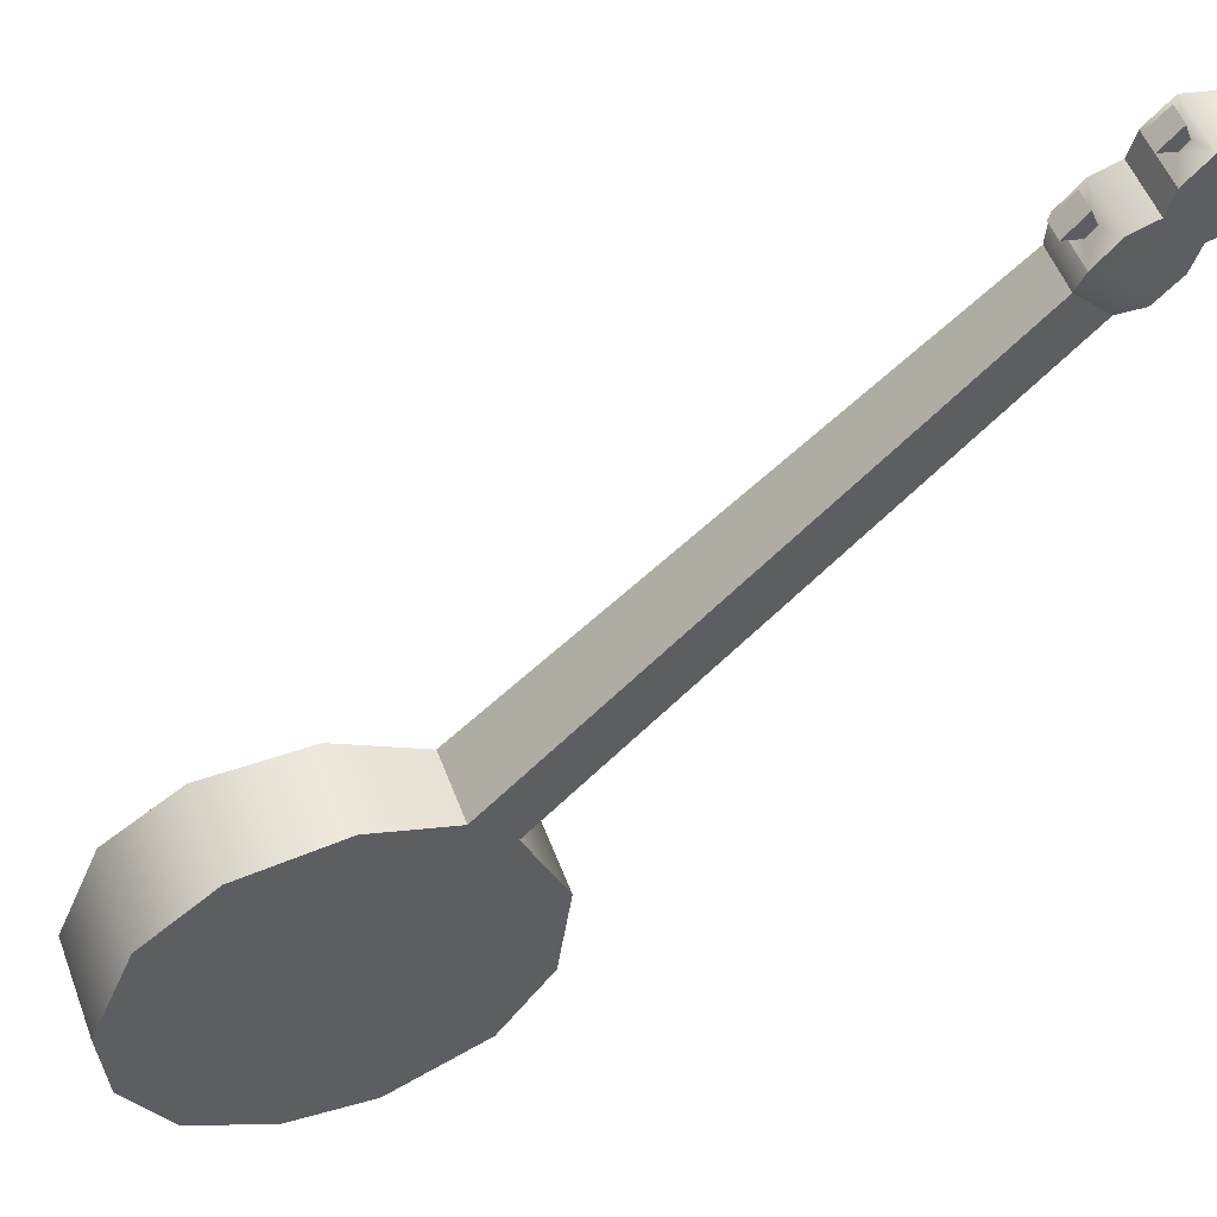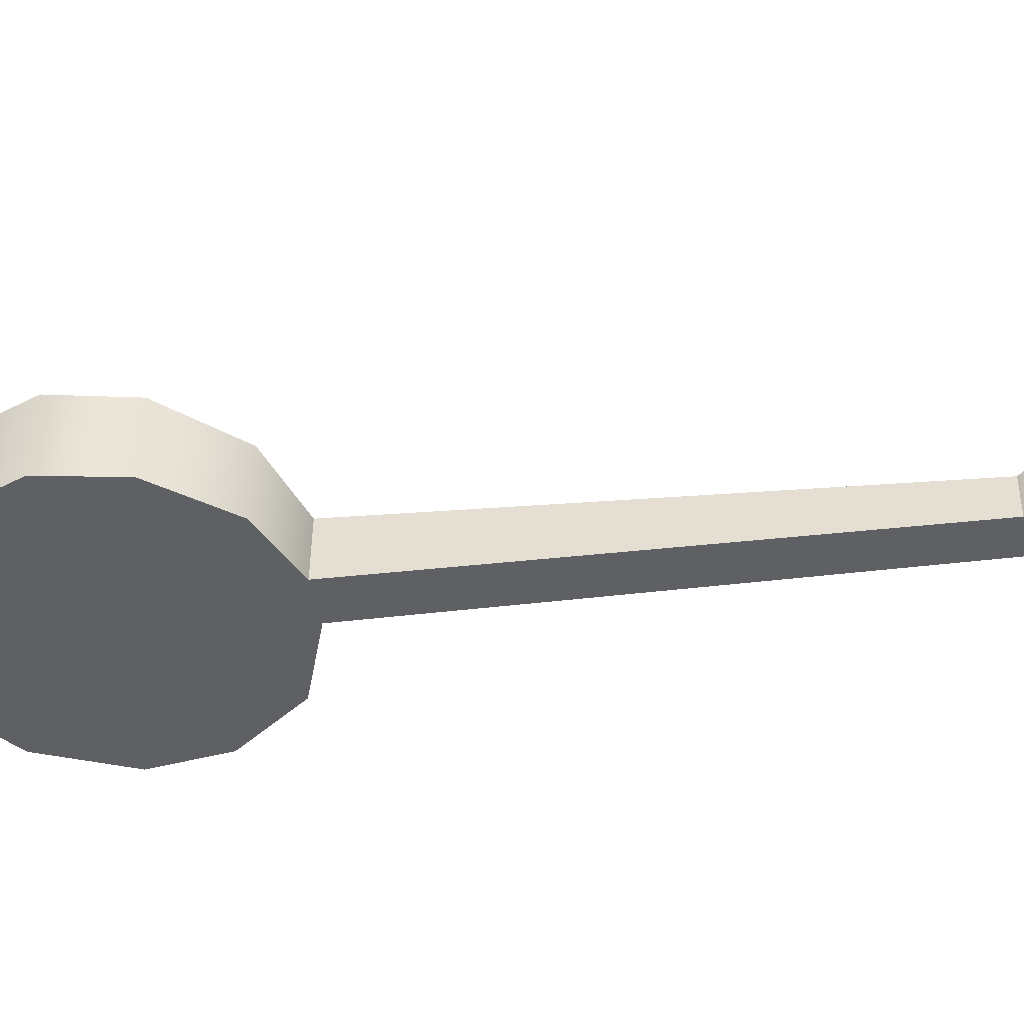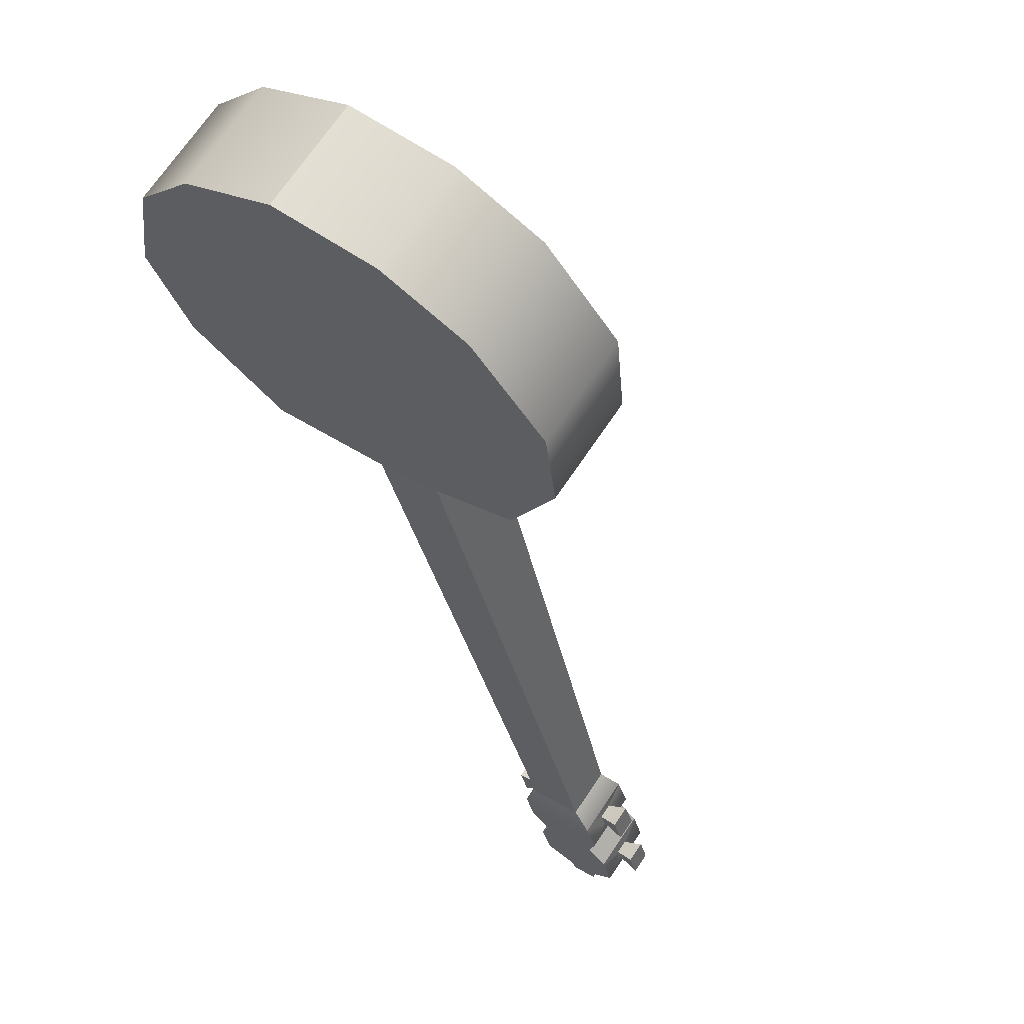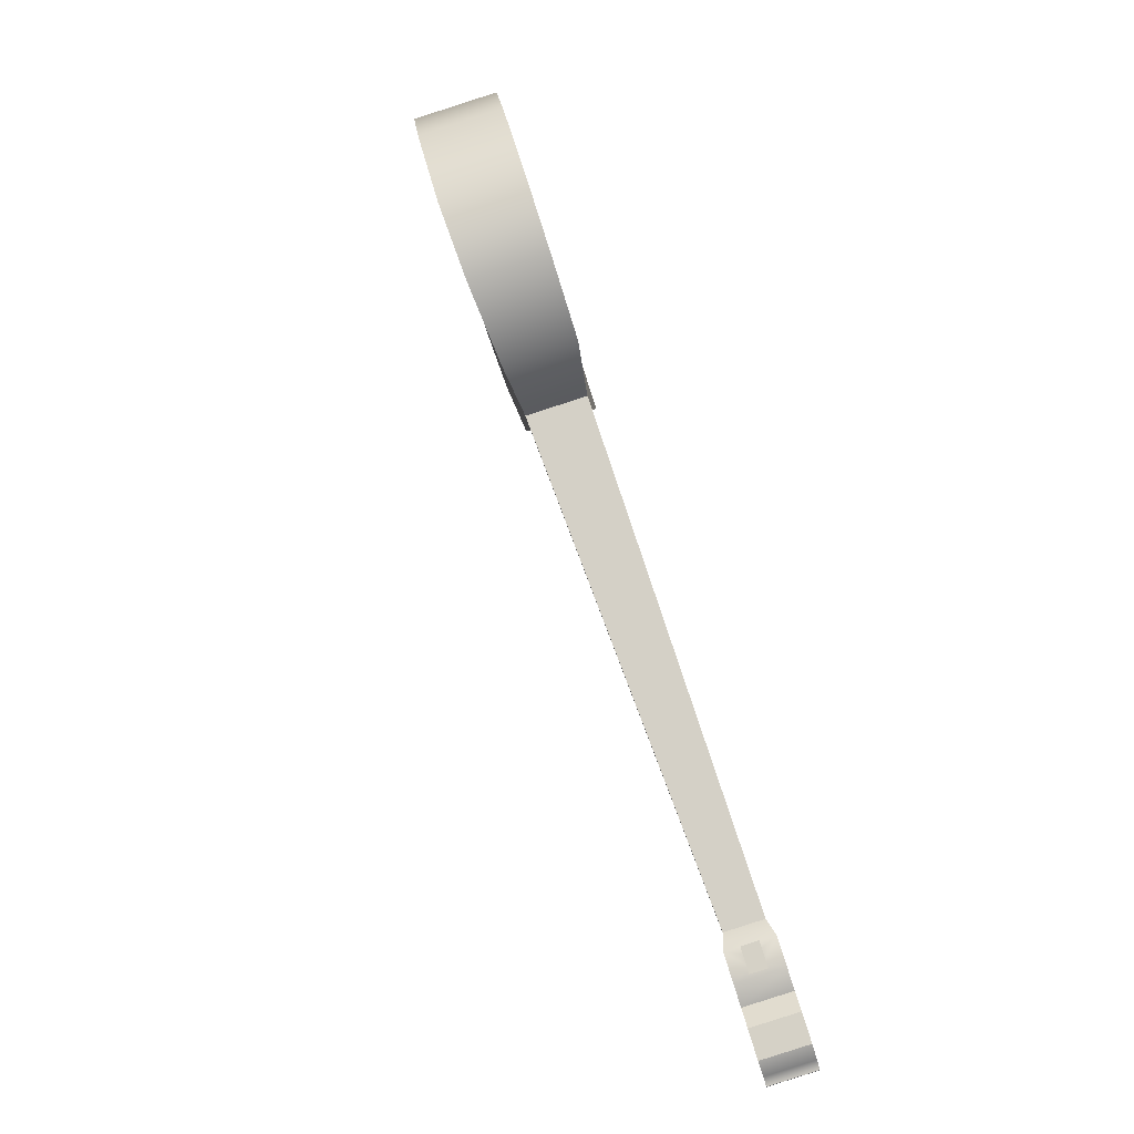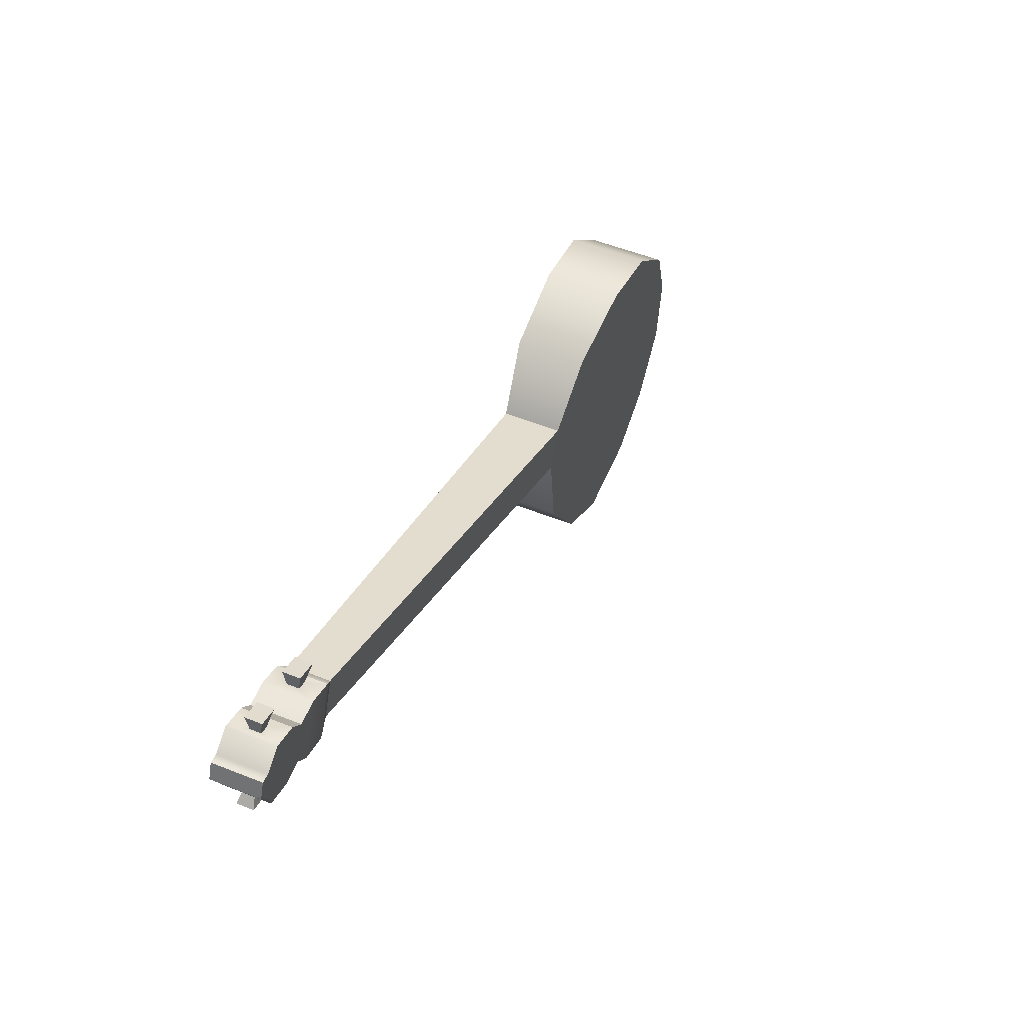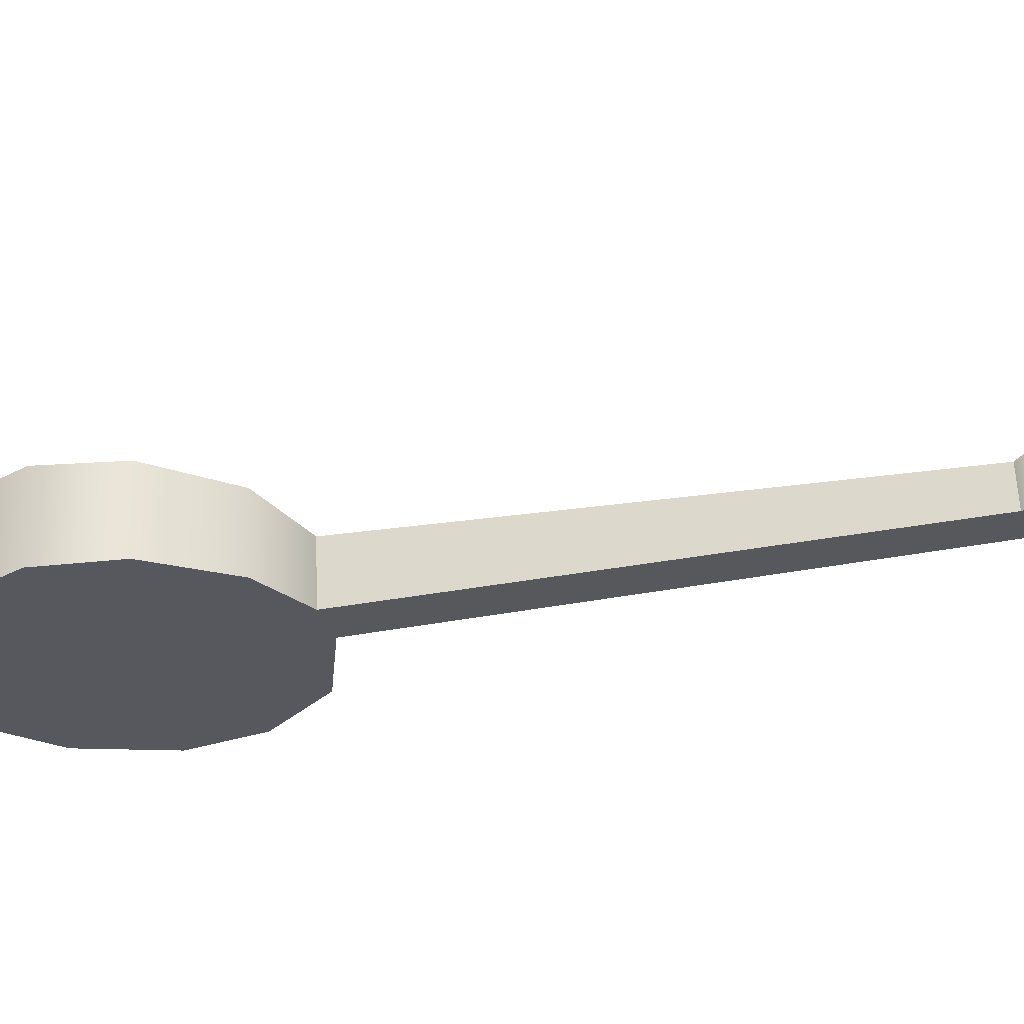
<metadata>
{"format":"obj","ext":"obj","renderer":"f3d","projection":"perspective","resolution":1024,"background":"white","views":[{"elev":-64.8,"azim":-17.5,"up":"+Z"},{"elev":-77.4,"azim":-57.6,"up":"+Z"},{"elev":-25.7,"azim":-142.4,"up":"+Z"},{"elev":4.1,"azim":60.9,"up":"+Y"},{"elev":-73.9,"azim":-133.4,"up":"+Y"},{"elev":-62.5,"azim":-51.8,"up":"+Z"}]}
</metadata>
<code>
o g1_pCube6
v -3.565 8.79 -0.9285
v -3.672 8.719 -0.7342
v -3.806 9.008 -0.7024
v -3.699 9.079 -0.8966
v -4.143 9.92 -0.2854
v -4.096 10.2 -0.2359
v -3.844 10.37 -0.694
v -3.831 10.12 -0.8512
v -6.893 16.7 0.06323
v -7.281 16.44 0.7681
v -3.975 9.661 -0.833
v -4.085 9.588 -0.6329
v -4.225 9.901 -0.5951
v -4.115 9.974 -0.7952
v -3.21 8.519 -0.2857
v -2.899 8.726 -0.8511
v -2.696 8.805 -0.7105
v -3.007 8.598 -0.1451
v -3.651 10.37 0.07238
v -6.762 16.64 1.128
v -6.374 16.9 0.4228
v -3.399 10.54 -0.3857
v -2.511 9.201 -0.1985
v -2.645 9.489 -0.1666
v -2.752 9.418 0.02763
v -2.618 9.129 -0.004216
v -2.915 10.07 -0.09834
v -3.064 10.38 -0.06751
v -3.175 10.31 0.1325
v -3.025 10 0.1017
v -6.146 17.27 1.79
v -6.006 18.32 2.356
v -6.335 19.29 2.581
v -7.195 20.19 2.438
v -8.047 20.53 2.091
v -8.973 20.46 1.559
v -9.664 19.9 0.9713
v -9.992 19.11 0.5002
v -9.879 17.92 0.1263
v -9.296 17.04 0.07637
v -8.281 16.44 0.3103
v -8.451 20.81 0.6112
v -7.526 20.87 1.143
v -6.673 20.54 1.49
v -5.814 19.64 1.634
v -5.504 18.66 1.442
v -5.683 17.57 0.948
v -7.818 16.74 -0.5314
v -8.794 17.37 -0.837
v -9.357 18.26 -0.8214
v -9.471 19.45 -0.4475
v -9.142 20.25 0.02355
v -2.746 9.54 -0.4683
v -2.971 9.732 -0.5218
v -3.282 9.524 0.04361
v -3.057 9.333 0.09694
v -3.444 9.269 -0.9519
v -3.755 9.061 -0.3867
v -3.751 9.342 -0.2813
v -3.44 9.549 -0.8468
v -3.908 9.946 -0.647
v -3.984 9.895 -0.509
v -2.873 9.277 -0.1375
v -2.802 9.324 -0.2664
v -3.675 9.765 -0.8974
v -3.986 9.557 -0.332
v -3.277 8.91 -0.9917
v -2.977 8.826 -0.8568
v -3.288 8.619 -0.2914
v -3.588 8.703 -0.4263
v -3.444 8.932 -0.7634
v -3.507 8.859 -0.8426
v -3.602 9.064 -0.8199
v -3.5 9.052 -0.75
v -3.687 9.008 -0.6658
v -3.571 9.005 -0.6211
v -3.592 8.803 -0.6884
v -3.515 8.884 -0.6345
v -3.847 9.802 -0.6661
v -3.911 9.731 -0.7497
v -4.01 9.957 -0.7216
v -4.103 9.895 -0.5525
v -4.004 9.669 -0.5807
v -3.923 9.751 -0.5282
v -2.579 9.182 -0.508
v -2.722 8.926 -0.6804
v -3.033 8.718 -0.115
v -2.89 8.975 0.05738
v -3.288 9.829 0.1517
v -3.466 10.18 0.1842
v -3.153 10.39 -0.3815
v -2.977 10.04 -0.4138
v -2.746 9.203 -0.2797
v -2.725 9.406 -0.2124
v -2.63 9.201 -0.235
v -2.81 9.349 -0.05825
v -2.817 9.156 -0.1508
v -2.715 9.144 -0.0809
v -3.153 10.07 -0.1853
v -3.224 10.21 -0.1731
v -3.143 10.29 -0.1206
v -3.033 10.07 -0.1419
v -3.3 10.16 -0.0352
v -3.236 10.23 0.04835
v -3.229 10.02 -0.04734
v -3.126 10.01 0.02714
f 1 2 3 4
f 5 6 7 8
f 9 7 6 10
f 11 12 13 14
f 15 16 17 18
f 10 6 19 20
f 7 9 21 22
f 23 24 25 26
f 21 20 19 22
f 27 28 29 30
f 10 20 31 32 33 34 35 36 37 38 39 40 41
f 42 43 44 45 46 47 21 9 48 49 50 51 52
f 53 54 55 56
f 57 58 59 60
f 5 8 61 62
f 56 63 64 53
f 65 60 59 66
f 67 68 69 70
f 68 16 15 69
f 71 72 73 74
f 74 73 75 76
f 76 75 77 78
f 78 77 72 71
f 79 80 81 61
f 61 81 82 62
f 62 82 83 84
f 84 83 80 79
f 77 2 1 72
f 75 3 2 77
f 73 4 3 75
f 72 1 4 73
f 83 12 11 80
f 82 13 12 83
f 81 14 13 82
f 80 11 14 81
f 67 57 53 85
f 68 67 85 86
f 16 68 86 17
f 69 15 18 87
f 70 69 87 88
f 58 70 88 56
f 59 58 56 55
f 66 59 55 89
f 5 66 89 90
f 6 5 90 19
f 8 7 22 91
f 65 8 91 92
f 60 65 92 54
f 57 60 54 53
f 40 49 48 41
f 41 48 9 10
f 36 42 52 37
f 37 52 51 38
f 38 51 50 39
f 39 50 49 40
f 67 71 74 57
f 92 89 55 54
f 85 88 87 86
f 86 87 18 17
f 90 91 22 19
f 93 64 94 95
f 64 63 96 94
f 63 97 98 96
f 97 93 95 98
f 99 100 101 102
f 100 103 104 101
f 103 105 106 104
f 105 99 102 106
f 98 95 23 26
f 96 98 26 25
f 94 96 25 24
f 95 94 24 23
f 106 102 27 30
f 104 106 30 29
f 101 104 29 28
f 102 101 28 27
f 32 31 47 46
f 31 20 21 47
f 36 35 43 42
f 35 34 44 43
f 34 33 45 44
f 33 32 46 45
f 79 61 8 65
f 84 79 65 66
f 62 84 66 5
f 67 70 78 71
f 76 78 70 58
f 57 74 76 58
f 85 53 64 93
f 56 88 97 63
f 88 85 93 97
f 91 100 99 92
f 89 92 99 105
f 90 89 105 103
f 91 90 103 100

</code>
